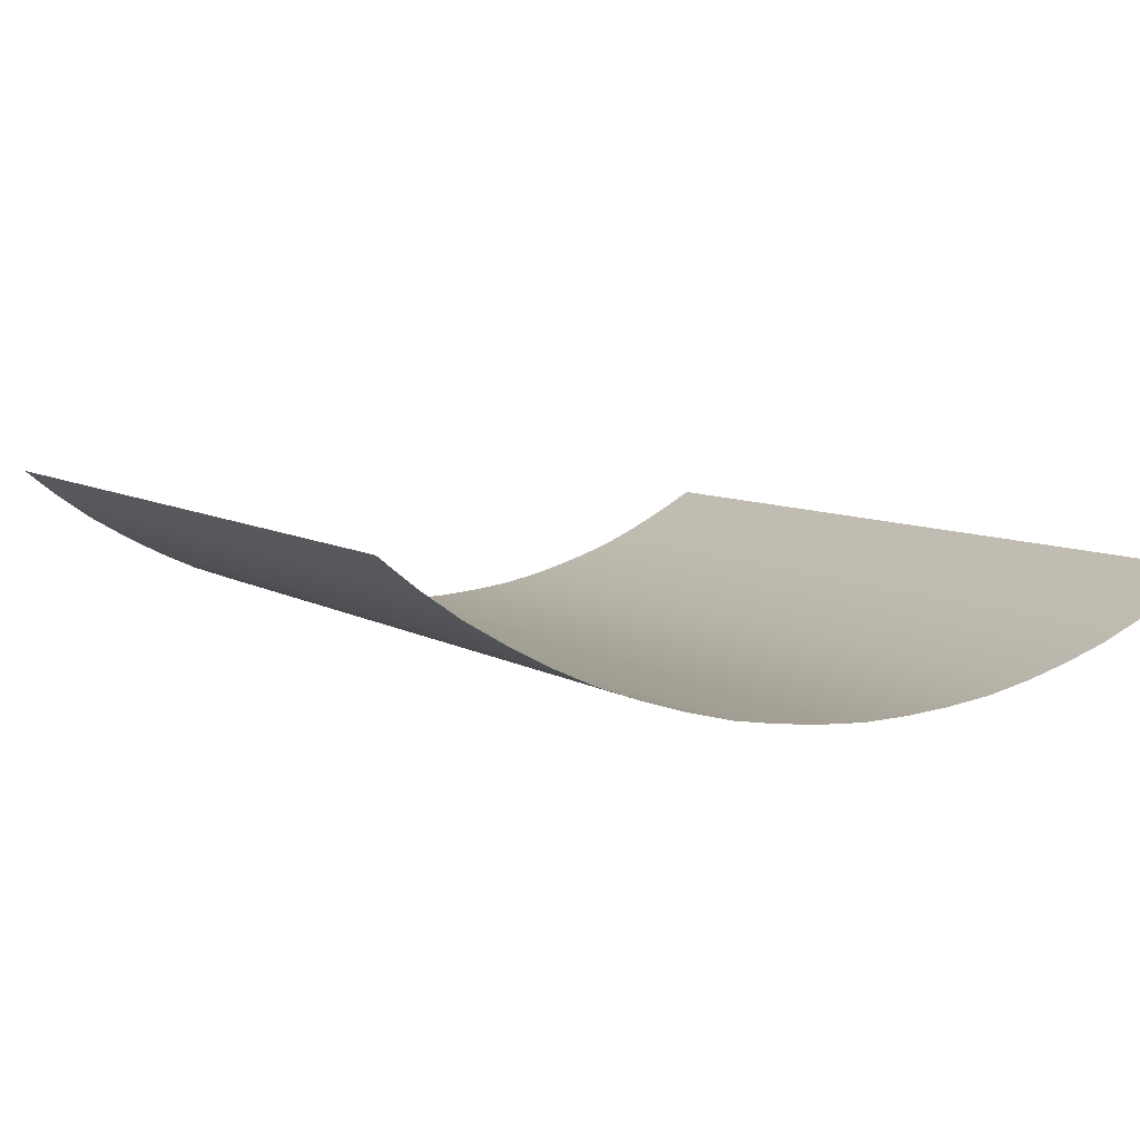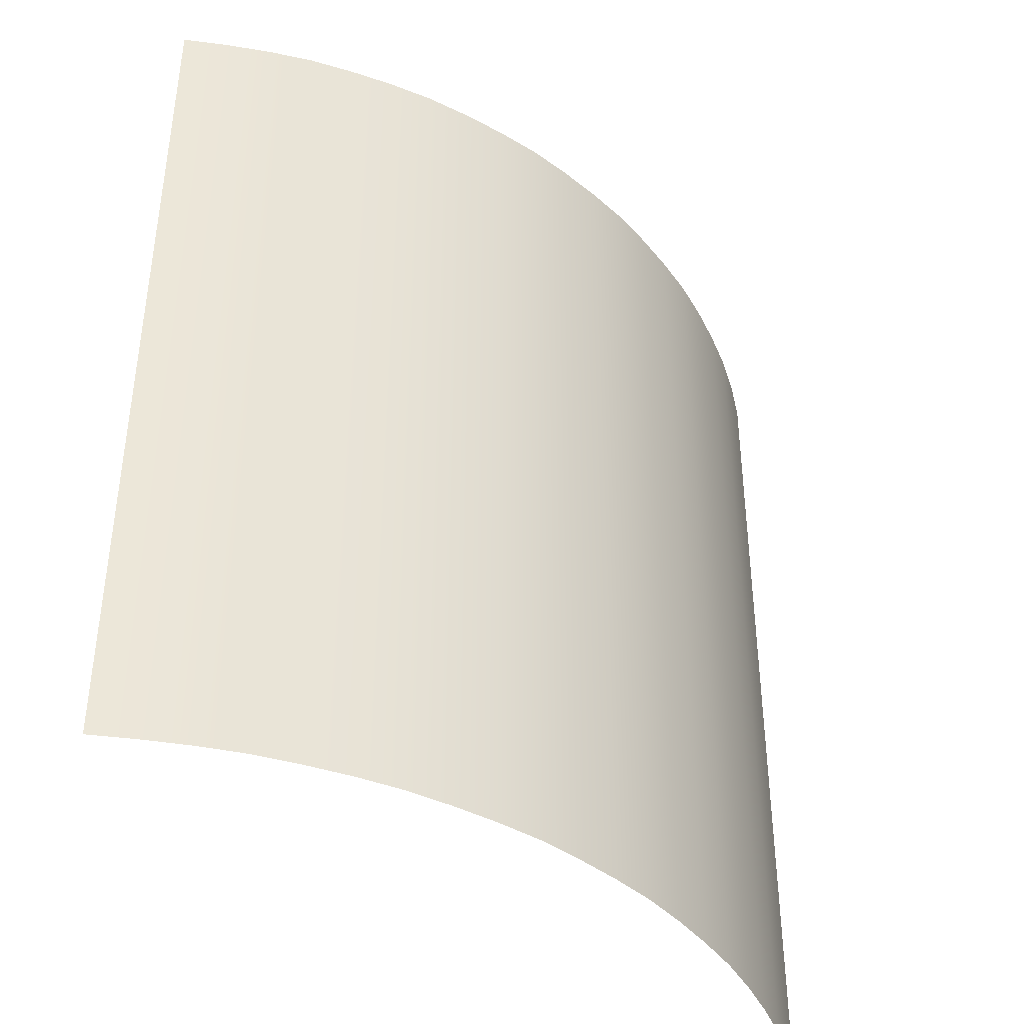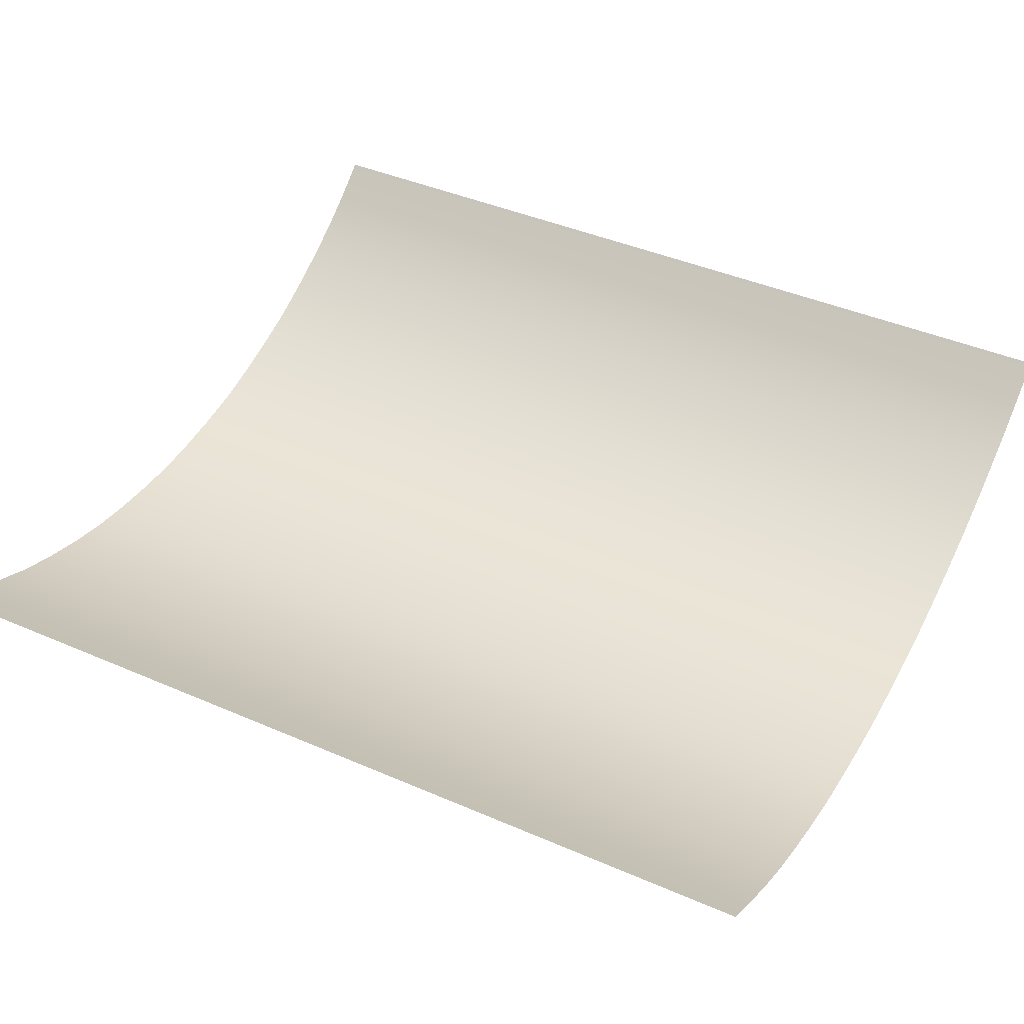
<metadata>
{"format":"obj","ext":"obj","renderer":"f3d","projection":"perspective","resolution":1024,"background":"white","views":[{"elev":7.0,"azim":-29.3,"up":"+Z"},{"elev":-41.4,"azim":141.7,"up":"+Y"},{"elev":41.5,"azim":117.8,"up":"+Z"}]}
</metadata>
<code>
v 133.1 91.16 -220
v 118.8 91.16 -228
v 104.2 91.16 -235.4
v 89.22 91.16 -242
v 73.71 91.16 -247.3
v 57.98 91.16 -251.8
v 41.99 91.16 -255.5
v 25.76 91.16 -257.7
v 9.457 91.16 -259.2
v -6.923 91.16 -259.7
v -23.29 91.16 -258.9
v -39.58 91.16 -257.2
v -55.78 91.16 -254.7
v -71.69 91.16 -250.8
v -87.37 91.16 -246.1
v -102.8 91.16 -240.6
v -117.7 91.16 -233.8
v -132.2 91.16 -226.2
v -146.3 91.16 -217.9
v -159.7 91.16 -208.4
v -172.5 91.16 -198.2
v 133.1 107.5 -220
v 118.8 107.5 -228
v 104.2 107.5 -235.4
v 89.22 107.5 -242
v 73.71 107.5 -247.3
v 57.98 107.5 -251.8
v 41.99 107.5 -255.5
v 25.76 107.5 -257.7
v 9.457 107.5 -259.2
v -6.923 107.5 -259.7
v -23.29 107.5 -258.9
v -39.58 107.5 -257.2
v -55.78 107.5 -254.7
v -71.69 107.5 -250.8
v -87.37 107.5 -246.1
v -102.8 107.5 -240.6
v -117.7 107.5 -233.8
v -132.2 107.5 -226.2
v -146.3 107.5 -217.9
v -159.7 107.5 -208.4
v -172.5 107.5 -198.2
v 133.1 123.9 -220
v 118.8 123.9 -228
v 104.2 123.9 -235.4
v 89.22 123.9 -242
v 73.71 123.9 -247.3
v 57.98 123.9 -251.8
v 41.99 123.9 -255.5
v 25.76 123.9 -257.7
v 9.457 123.9 -259.2
v -6.923 123.9 -259.7
v -23.29 123.9 -258.9
v -39.58 123.9 -257.2
v -55.78 123.9 -254.7
v -71.69 123.9 -250.8
v -87.37 123.9 -246.1
v -102.8 123.9 -240.6
v -117.7 123.9 -233.8
v -132.2 123.9 -226.2
v -146.3 123.9 -217.9
v -159.7 123.9 -208.4
v -172.5 123.9 -198.2
v 133.1 140.3 -220
v 118.8 140.3 -228
v 104.2 140.3 -235.4
v 89.22 140.3 -242
v 73.71 140.3 -247.3
v 57.98 140.3 -251.8
v 41.99 140.3 -255.5
v 25.76 140.3 -257.7
v 9.457 140.3 -259.2
v -6.923 140.3 -259.7
v -23.29 140.3 -258.9
v -39.58 140.3 -257.2
v -55.78 140.3 -254.7
v -71.69 140.3 -250.8
v -87.37 140.3 -246.1
v -102.8 140.3 -240.6
v -117.7 140.3 -233.8
v -132.2 140.3 -226.2
v -146.3 140.3 -217.9
v -159.7 140.3 -208.4
v -172.5 140.3 -198.2
v 133.1 156.7 -220
v 118.8 156.7 -228
v 104.2 156.7 -235.4
v 89.22 156.7 -242
v 73.71 156.7 -247.3
v 57.98 156.7 -251.8
v 41.99 156.7 -255.5
v 25.76 156.7 -257.7
v 9.457 156.7 -259.2
v -6.923 156.7 -259.7
v -23.29 156.7 -258.9
v -39.58 156.7 -257.2
v -55.78 156.7 -254.7
v -71.69 156.7 -250.8
v -87.37 156.7 -246.1
v -102.8 156.7 -240.6
v -117.7 156.7 -233.8
v -132.2 156.7 -226.2
v -146.3 156.7 -217.9
v -159.7 156.7 -208.4
v -172.5 156.7 -198.2
v 133.1 173.1 -220
v 118.8 173.1 -228
v 104.2 173.1 -235.4
v 89.22 173.1 -242
v 73.71 173.1 -247.3
v 57.98 173.1 -251.8
v 41.99 173.1 -255.5
v 25.76 173.1 -257.7
v 9.457 173.1 -259.2
v -6.923 173.1 -259.7
v -23.29 173.1 -258.9
v -39.58 173.1 -257.2
v -55.78 173.1 -254.7
v -71.69 173.1 -250.8
v -87.37 173.1 -246.1
v -102.8 173.1 -240.6
v -117.7 173.1 -233.8
v -132.2 173.1 -226.2
v -146.3 173.1 -217.9
v -159.7 173.1 -208.4
v -172.5 173.1 -198.2
v 133.1 189.5 -220
v 118.8 189.5 -228
v 104.2 189.5 -235.4
v 89.22 189.5 -242
v 73.71 189.5 -247.3
v 57.98 189.5 -251.8
v 41.99 189.5 -255.5
v 25.76 189.5 -257.7
v 9.457 189.5 -259.2
v -6.923 189.5 -259.7
v -23.29 189.5 -258.9
v -39.58 189.5 -257.2
v -55.78 189.5 -254.7
v -71.69 189.5 -250.8
v -87.37 189.5 -246.1
v -102.8 189.5 -240.6
v -117.7 189.5 -233.8
v -132.2 189.5 -226.2
v -146.3 189.5 -217.9
v -159.7 189.5 -208.4
v -172.5 189.5 -198.2
v 133.1 205.9 -220
v 118.8 205.9 -228
v 104.2 205.9 -235.4
v 89.22 205.9 -242
v 73.71 205.9 -247.3
v 57.98 205.9 -251.8
v 41.99 205.9 -255.5
v 25.76 205.9 -257.7
v 9.457 205.9 -259.2
v -6.923 205.9 -259.7
v -23.29 205.9 -258.9
v -39.58 205.9 -257.2
v -55.78 205.9 -254.7
v -71.69 205.9 -250.8
v -87.37 205.9 -246.1
v -102.8 205.9 -240.6
v -117.7 205.9 -233.8
v -132.2 205.9 -226.2
v -146.3 205.9 -217.9
v -159.7 205.9 -208.4
v -172.5 205.9 -198.2
v 133.1 222.3 -220
v 118.8 222.3 -228
v 104.2 222.3 -235.4
v 89.22 222.3 -242
v 73.71 222.3 -247.3
v 57.98 222.3 -251.8
v 41.99 222.3 -255.5
v 25.76 222.3 -257.7
v 9.457 222.3 -259.2
v -6.923 222.3 -259.7
v -23.29 222.3 -258.9
v -39.58 222.3 -257.2
v -55.78 222.3 -254.7
v -71.69 222.3 -250.8
v -87.37 222.3 -246.1
v -102.8 222.3 -240.6
v -117.7 222.3 -233.8
v -132.2 222.3 -226.2
v -146.3 222.3 -217.9
v -159.7 222.3 -208.4
v -172.5 222.3 -198.2
v 133.1 238.7 -220
v 118.8 238.7 -228
v 104.2 238.7 -235.4
v 89.22 238.7 -242
v 73.71 238.7 -247.3
v 57.98 238.7 -251.8
v 41.99 238.7 -255.5
v 25.76 238.7 -257.7
v 9.457 238.7 -259.2
v -6.923 238.7 -259.7
v -23.29 238.7 -258.9
v -39.58 238.7 -257.2
v -55.78 238.7 -254.7
v -71.69 238.7 -250.8
v -87.37 238.7 -246.1
v -102.8 238.7 -240.6
v -117.7 238.7 -233.8
v -132.2 238.7 -226.2
v -146.3 238.7 -217.9
v -159.7 238.7 -208.4
v -172.5 238.7 -198.2
v 133.1 255.1 -220
v 118.8 255.1 -228
v 104.2 255.1 -235.4
v 89.22 255.1 -242
v 73.71 255.1 -247.3
v 57.98 255.1 -251.8
v 41.99 255.1 -255.5
v 25.76 255.1 -257.7
v 9.457 255.1 -259.2
v -6.923 255.1 -259.7
v -23.29 255.1 -258.9
v -39.58 255.1 -257.2
v -55.78 255.1 -254.7
v -71.69 255.1 -250.8
v -87.37 255.1 -246.1
v -102.8 255.1 -240.6
v -117.7 255.1 -233.8
v -132.2 255.1 -226.2
v -146.3 255.1 -217.9
v -159.7 255.1 -208.4
v -172.5 255.1 -198.2
v 133.1 271.5 -220
v 118.8 271.5 -228
v 104.2 271.5 -235.4
v 89.22 271.5 -242
v 73.71 271.5 -247.3
v 57.98 271.5 -251.8
v 41.99 271.5 -255.5
v 25.76 271.5 -257.7
v 9.457 271.5 -259.2
v -6.923 271.5 -259.7
v -23.29 271.5 -258.9
v -39.58 271.5 -257.2
v -55.78 271.5 -254.7
v -71.69 271.5 -250.8
v -87.37 271.5 -246.1
v -102.8 271.5 -240.6
v -117.7 271.5 -233.8
v -132.2 271.5 -226.2
v -146.3 271.5 -217.9
v -159.7 271.5 -208.4
v -172.5 271.5 -198.2
v 133.1 287.8 -220
v 118.8 287.8 -228
v 104.2 287.8 -235.4
v 89.22 287.8 -242
v 73.71 287.8 -247.3
v 57.98 287.8 -251.8
v 41.99 287.8 -255.5
v 25.76 287.8 -257.7
v 9.457 287.8 -259.2
v -6.923 287.8 -259.7
v -23.29 287.8 -258.9
v -39.58 287.8 -257.2
v -55.78 287.8 -254.7
v -71.69 287.8 -250.8
v -87.37 287.8 -246.1
v -102.8 287.8 -240.6
v -117.7 287.8 -233.8
v -132.2 287.8 -226.2
v -146.3 287.8 -217.9
v -159.7 287.8 -208.4
v -172.5 287.8 -198.2
v 133.1 304.2 -220
v 118.8 304.2 -228
v 104.2 304.2 -235.4
v 89.22 304.2 -242
v 73.71 304.2 -247.3
v 57.98 304.2 -251.8
v 41.99 304.2 -255.5
v 25.76 304.2 -257.7
v 9.457 304.2 -259.2
v -6.923 304.2 -259.7
v -23.29 304.2 -258.9
v -39.58 304.2 -257.2
v -55.78 304.2 -254.7
v -71.69 304.2 -250.8
v -87.37 304.2 -246.1
v -102.8 304.2 -240.6
v -117.7 304.2 -233.8
v -132.2 304.2 -226.2
v -146.3 304.2 -217.9
v -159.7 304.2 -208.4
v -172.5 304.2 -198.2
v 133.1 320.6 -220
v 118.8 320.6 -228
v 104.2 320.6 -235.4
v 89.22 320.6 -242
v 73.71 320.6 -247.3
v 57.98 320.6 -251.8
v 41.99 320.6 -255.5
v 25.76 320.6 -257.7
v 9.457 320.6 -259.2
v -6.923 320.6 -259.7
v -23.29 320.6 -258.9
v -39.58 320.6 -257.2
v -55.78 320.6 -254.7
v -71.69 320.6 -250.8
v -87.37 320.6 -246.1
v -102.8 320.6 -240.6
v -117.7 320.6 -233.8
v -132.2 320.6 -226.2
v -146.3 320.6 -217.9
v -159.7 320.6 -208.4
v -172.5 320.6 -198.2
v 133.1 337 -220
v 118.8 337 -228
v 104.2 337 -235.4
v 89.22 337 -242
v 73.71 337 -247.3
v 57.98 337 -251.8
v 41.99 337 -255.5
v 25.76 337 -257.7
v 9.457 337 -259.2
v -6.923 337 -259.7
v -23.29 337 -258.9
v -39.58 337 -257.2
v -55.78 337 -254.7
v -71.69 337 -250.8
v -87.37 337 -246.1
v -102.8 337 -240.6
v -117.7 337 -233.8
v -132.2 337 -226.2
v -146.3 337 -217.9
v -159.7 337 -208.4
v -172.5 337 -198.2
v 133.1 353.4 -220
v 118.8 353.4 -228
v 104.2 353.4 -235.4
v 89.22 353.4 -242
v 73.71 353.4 -247.3
v 57.98 353.4 -251.8
v 41.99 353.4 -255.5
v 25.76 353.4 -257.7
v 9.457 353.4 -259.2
v -6.923 353.4 -259.7
v -23.29 353.4 -258.9
v -39.58 353.4 -257.2
v -55.78 353.4 -254.7
v -71.69 353.4 -250.8
v -87.37 353.4 -246.1
v -102.8 353.4 -240.6
v -117.7 353.4 -233.8
v -132.2 353.4 -226.2
v -146.3 353.4 -217.9
v -159.7 353.4 -208.4
v -172.5 353.4 -198.2
v 133.1 369.8 -220
v 118.8 369.8 -228
v 104.2 369.8 -235.4
v 89.22 369.8 -242
v 73.71 369.8 -247.3
v 57.98 369.8 -251.8
v 41.99 369.8 -255.5
v 25.76 369.8 -257.7
v 9.457 369.8 -259.2
v -6.923 369.8 -259.7
v -23.29 369.8 -258.9
v -39.58 369.8 -257.2
v -55.78 369.8 -254.7
v -71.69 369.8 -250.8
v -87.37 369.8 -246.1
v -102.8 369.8 -240.6
v -117.7 369.8 -233.8
v -132.2 369.8 -226.2
v -146.3 369.8 -217.9
v -159.7 369.8 -208.4
v -172.5 369.8 -198.2
v 133.1 386.2 -220
v 118.8 386.2 -228
v 104.2 386.2 -235.4
v 89.22 386.2 -242
v 73.71 386.2 -247.3
v 57.98 386.2 -251.8
v 41.99 386.2 -255.5
v 25.76 386.2 -257.7
v 9.457 386.2 -259.2
v -6.923 386.2 -259.7
v -23.29 386.2 -258.9
v -39.58 386.2 -257.2
v -55.78 386.2 -254.7
v -71.69 386.2 -250.8
v -87.37 386.2 -246.1
v -102.8 386.2 -240.6
v -117.7 386.2 -233.8
v -132.2 386.2 -226.2
v -146.3 386.2 -217.9
v -159.7 386.2 -208.4
v -172.5 386.2 -198.2
v 133.1 402.6 -220
v 118.8 402.6 -228
v 104.2 402.6 -235.4
v 89.22 402.6 -242
v 73.71 402.6 -247.3
v 57.98 402.6 -251.8
v 41.99 402.6 -255.5
v 25.76 402.6 -257.7
v 9.457 402.6 -259.2
v -6.923 402.6 -259.7
v -23.29 402.6 -258.9
v -39.58 402.6 -257.2
v -55.78 402.6 -254.7
v -71.69 402.6 -250.8
v -87.37 402.6 -246.1
v -102.8 402.6 -240.6
v -117.7 402.6 -233.8
v -132.2 402.6 -226.2
v -146.3 402.6 -217.9
v -159.7 402.6 -208.4
v -172.5 402.6 -198.2
v 133.1 419 -220
v 118.8 419 -228
v 104.2 419 -235.4
v 89.22 419 -242
v 73.71 419 -247.3
v 57.98 419 -251.8
v 41.99 419 -255.5
v 25.76 419 -257.7
v 9.457 419 -259.2
v -6.923 419 -259.7
v -23.29 419 -258.9
v -39.58 419 -257.2
v -55.78 419 -254.7
v -71.69 419 -250.8
v -87.37 419 -246.1
v -102.8 419 -240.6
v -117.7 419 -233.8
v -132.2 419 -226.2
v -146.3 419 -217.9
v -159.7 419 -208.4
v -172.5 419 -198.2
o Circle.2_price.1
f 2 23 22 1
f 3 24 23 2
f 4 25 24 3
f 5 26 25 4
f 6 27 26 5
f 7 28 27 6
f 8 29 28 7
f 9 30 29 8
f 10 31 30 9
f 11 32 31 10
f 12 33 32 11
f 13 34 33 12
f 14 35 34 13
f 15 36 35 14
f 16 37 36 15
f 17 38 37 16
f 18 39 38 17
f 19 40 39 18
f 20 41 40 19
f 21 42 41 20
f 23 44 43 22
f 24 45 44 23
f 25 46 45 24
f 26 47 46 25
f 27 48 47 26
f 28 49 48 27
f 29 50 49 28
f 30 51 50 29
f 31 52 51 30
f 32 53 52 31
f 33 54 53 32
f 34 55 54 33
f 35 56 55 34
f 36 57 56 35
f 37 58 57 36
f 38 59 58 37
f 39 60 59 38
f 40 61 60 39
f 41 62 61 40
f 42 63 62 41
f 44 65 64 43
f 45 66 65 44
f 46 67 66 45
f 47 68 67 46
f 48 69 68 47
f 49 70 69 48
f 50 71 70 49
f 51 72 71 50
f 52 73 72 51
f 53 74 73 52
f 54 75 74 53
f 55 76 75 54
f 56 77 76 55
f 57 78 77 56
f 58 79 78 57
f 59 80 79 58
f 60 81 80 59
f 61 82 81 60
f 62 83 82 61
f 63 84 83 62
f 65 86 85 64
f 66 87 86 65
f 67 88 87 66
f 68 89 88 67
f 69 90 89 68
f 70 91 90 69
f 71 92 91 70
f 72 93 92 71
f 73 94 93 72
f 74 95 94 73
f 75 96 95 74
f 76 97 96 75
f 77 98 97 76
f 78 99 98 77
f 79 100 99 78
f 80 101 100 79
f 81 102 101 80
f 82 103 102 81
f 83 104 103 82
f 84 105 104 83
f 86 107 106 85
f 87 108 107 86
f 88 109 108 87
f 89 110 109 88
f 90 111 110 89
f 91 112 111 90
f 92 113 112 91
f 93 114 113 92
f 94 115 114 93
f 95 116 115 94
f 96 117 116 95
f 97 118 117 96
f 98 119 118 97
f 99 120 119 98
f 100 121 120 99
f 101 122 121 100
f 102 123 122 101
f 103 124 123 102
f 104 125 124 103
f 105 126 125 104
f 107 128 127 106
f 108 129 128 107
f 109 130 129 108
f 110 131 130 109
f 111 132 131 110
f 112 133 132 111
f 113 134 133 112
f 114 135 134 113
f 115 136 135 114
f 116 137 136 115
f 117 138 137 116
f 118 139 138 117
f 119 140 139 118
f 120 141 140 119
f 121 142 141 120
f 122 143 142 121
f 123 144 143 122
f 124 145 144 123
f 125 146 145 124
f 126 147 146 125
f 128 149 148 127
f 129 150 149 128
f 130 151 150 129
f 131 152 151 130
f 132 153 152 131
f 133 154 153 132
f 134 155 154 133
f 135 156 155 134
f 136 157 156 135
f 137 158 157 136
f 138 159 158 137
f 139 160 159 138
f 140 161 160 139
f 141 162 161 140
f 142 163 162 141
f 143 164 163 142
f 144 165 164 143
f 145 166 165 144
f 146 167 166 145
f 147 168 167 146
f 149 170 169 148
f 150 171 170 149
f 151 172 171 150
f 152 173 172 151
f 153 174 173 152
f 154 175 174 153
f 155 176 175 154
f 156 177 176 155
f 157 178 177 156
f 158 179 178 157
f 159 180 179 158
f 160 181 180 159
f 161 182 181 160
f 162 183 182 161
f 163 184 183 162
f 164 185 184 163
f 165 186 185 164
f 166 187 186 165
f 167 188 187 166
f 168 189 188 167
f 170 191 190 169
f 171 192 191 170
f 172 193 192 171
f 173 194 193 172
f 174 195 194 173
f 175 196 195 174
f 176 197 196 175
f 177 198 197 176
f 178 199 198 177
f 179 200 199 178
f 180 201 200 179
f 181 202 201 180
f 182 203 202 181
f 183 204 203 182
f 184 205 204 183
f 185 206 205 184
f 186 207 206 185
f 187 208 207 186
f 188 209 208 187
f 189 210 209 188
f 191 212 211 190
f 192 213 212 191
f 193 214 213 192
f 194 215 214 193
f 195 216 215 194
f 196 217 216 195
f 197 218 217 196
f 198 219 218 197
f 199 220 219 198
f 200 221 220 199
f 201 222 221 200
f 202 223 222 201
f 203 224 223 202
f 204 225 224 203
f 205 226 225 204
f 206 227 226 205
f 207 228 227 206
f 208 229 228 207
f 209 230 229 208
f 210 231 230 209
f 212 233 232 211
f 213 234 233 212
f 214 235 234 213
f 215 236 235 214
f 216 237 236 215
f 217 238 237 216
f 218 239 238 217
f 219 240 239 218
f 220 241 240 219
f 221 242 241 220
f 222 243 242 221
f 223 244 243 222
f 224 245 244 223
f 225 246 245 224
f 226 247 246 225
f 227 248 247 226
f 228 249 248 227
f 229 250 249 228
f 230 251 250 229
f 231 252 251 230
f 233 254 253 232
f 234 255 254 233
f 235 256 255 234
f 236 257 256 235
f 237 258 257 236
f 238 259 258 237
f 239 260 259 238
f 240 261 260 239
f 241 262 261 240
f 242 263 262 241
f 243 264 263 242
f 244 265 264 243
f 245 266 265 244
f 246 267 266 245
f 247 268 267 246
f 248 269 268 247
f 249 270 269 248
f 250 271 270 249
f 251 272 271 250
f 252 273 272 251
f 254 275 274 253
f 255 276 275 254
f 256 277 276 255
f 257 278 277 256
f 258 279 278 257
f 259 280 279 258
f 260 281 280 259
f 261 282 281 260
f 262 283 282 261
f 263 284 283 262
f 264 285 284 263
f 265 286 285 264
f 266 287 286 265
f 267 288 287 266
f 268 289 288 267
f 269 290 289 268
f 270 291 290 269
f 271 292 291 270
f 272 293 292 271
f 273 294 293 272
f 275 296 295 274
f 276 297 296 275
f 277 298 297 276
f 278 299 298 277
f 279 300 299 278
f 280 301 300 279
f 281 302 301 280
f 282 303 302 281
f 283 304 303 282
f 284 305 304 283
f 285 306 305 284
f 286 307 306 285
f 287 308 307 286
f 288 309 308 287
f 289 310 309 288
f 290 311 310 289
f 291 312 311 290
f 292 313 312 291
f 293 314 313 292
f 294 315 314 293
f 296 317 316 295
f 297 318 317 296
f 298 319 318 297
f 299 320 319 298
f 300 321 320 299
f 301 322 321 300
f 302 323 322 301
f 303 324 323 302
f 304 325 324 303
f 305 326 325 304
f 306 327 326 305
f 307 328 327 306
f 308 329 328 307
f 309 330 329 308
f 310 331 330 309
f 311 332 331 310
f 312 333 332 311
f 313 334 333 312
f 314 335 334 313
f 315 336 335 314
f 317 338 337 316
f 318 339 338 317
f 319 340 339 318
f 320 341 340 319
f 321 342 341 320
f 322 343 342 321
f 323 344 343 322
f 324 345 344 323
f 325 346 345 324
f 326 347 346 325
f 327 348 347 326
f 328 349 348 327
f 329 350 349 328
f 330 351 350 329
f 331 352 351 330
f 332 353 352 331
f 333 354 353 332
f 334 355 354 333
f 335 356 355 334
f 336 357 356 335
f 338 359 358 337
f 339 360 359 338
f 340 361 360 339
f 341 362 361 340
f 342 363 362 341
f 343 364 363 342
f 344 365 364 343
f 345 366 365 344
f 346 367 366 345
f 347 368 367 346
f 348 369 368 347
f 349 370 369 348
f 350 371 370 349
f 351 372 371 350
f 352 373 372 351
f 353 374 373 352
f 354 375 374 353
f 355 376 375 354
f 356 377 376 355
f 357 378 377 356
f 359 380 379 358
f 360 381 380 359
f 361 382 381 360
f 362 383 382 361
f 363 384 383 362
f 364 385 384 363
f 365 386 385 364
f 366 387 386 365
f 367 388 387 366
f 368 389 388 367
f 369 390 389 368
f 370 391 390 369
f 371 392 391 370
f 372 393 392 371
f 373 394 393 372
f 374 395 394 373
f 375 396 395 374
f 376 397 396 375
f 377 398 397 376
f 378 399 398 377
f 380 401 400 379
f 381 402 401 380
f 382 403 402 381
f 383 404 403 382
f 384 405 404 383
f 385 406 405 384
f 386 407 406 385
f 387 408 407 386
f 388 409 408 387
f 389 410 409 388
f 390 411 410 389
f 391 412 411 390
f 392 413 412 391
f 393 414 413 392
f 394 415 414 393
f 395 416 415 394
f 396 417 416 395
f 397 418 417 396
f 398 419 418 397
f 399 420 419 398
f 401 422 421 400
f 402 423 422 401
f 403 424 423 402
f 404 425 424 403
f 405 426 425 404
f 406 427 426 405
f 407 428 427 406
f 408 429 428 407
f 409 430 429 408
f 410 431 430 409
f 411 432 431 410
f 412 433 432 411
f 413 434 433 412
f 414 435 434 413
f 415 436 435 414
f 416 437 436 415
f 417 438 437 416
f 418 439 438 417
f 419 440 439 418
f 420 441 440 419

</code>
